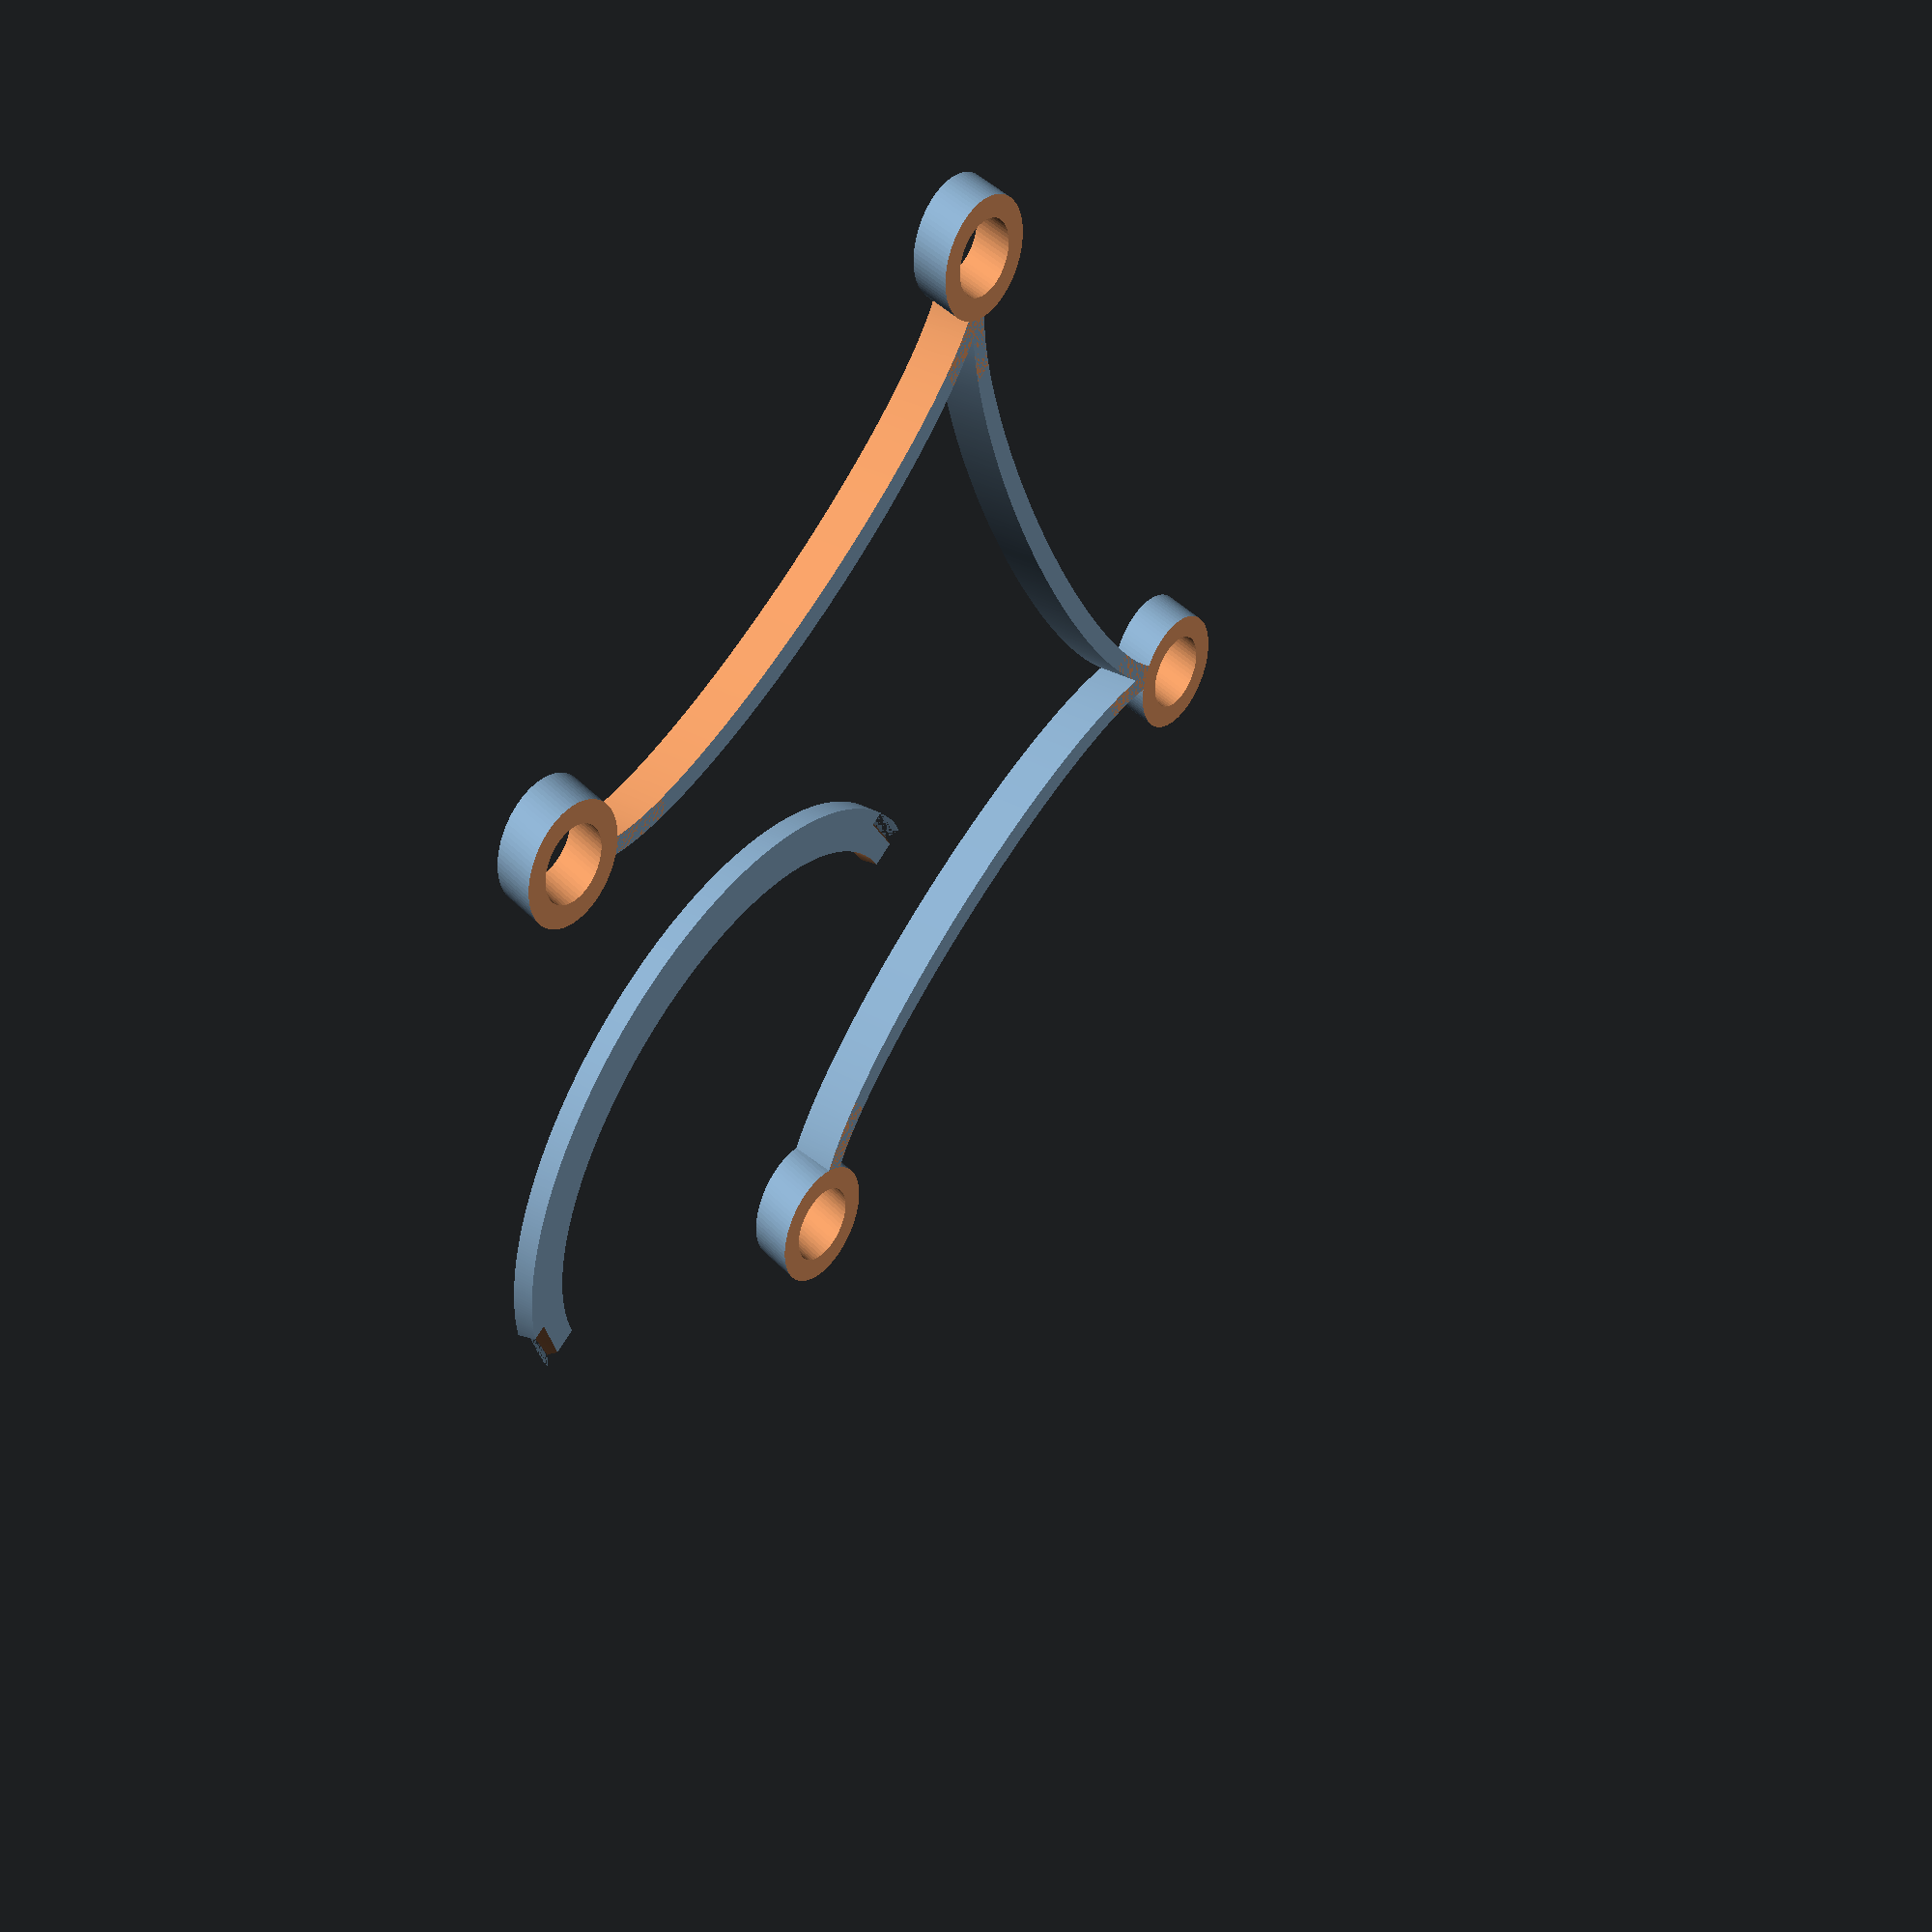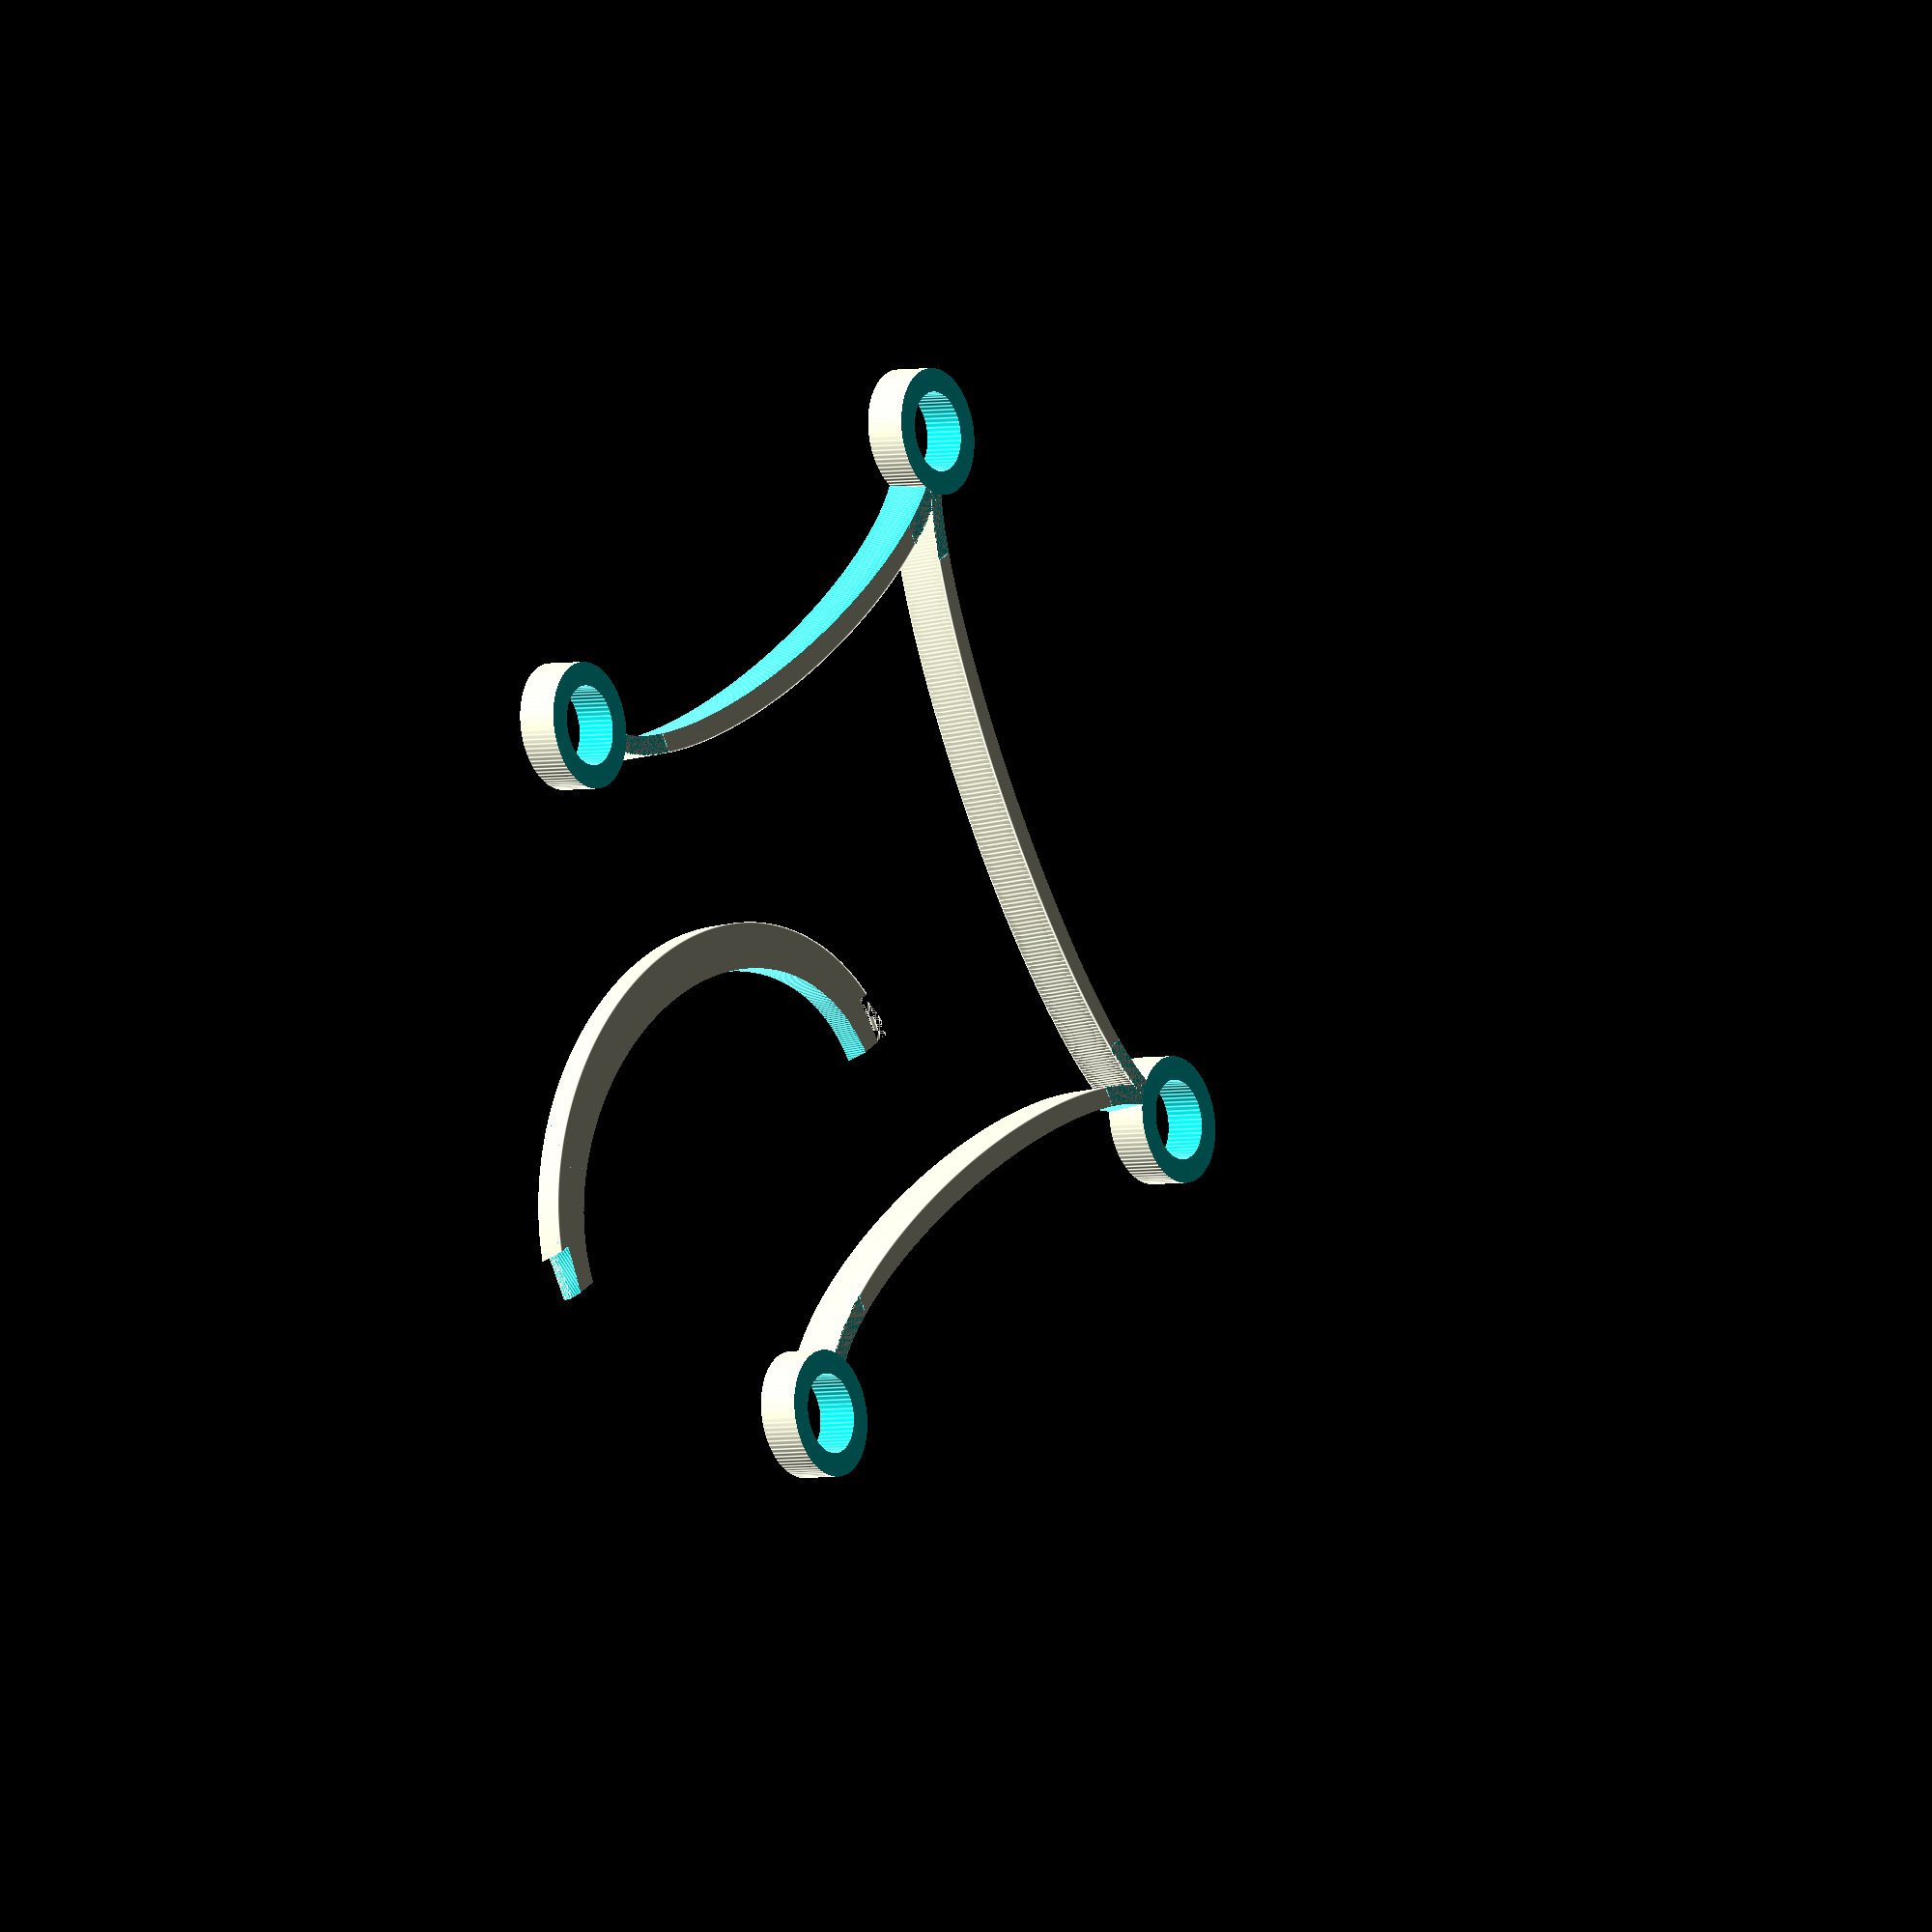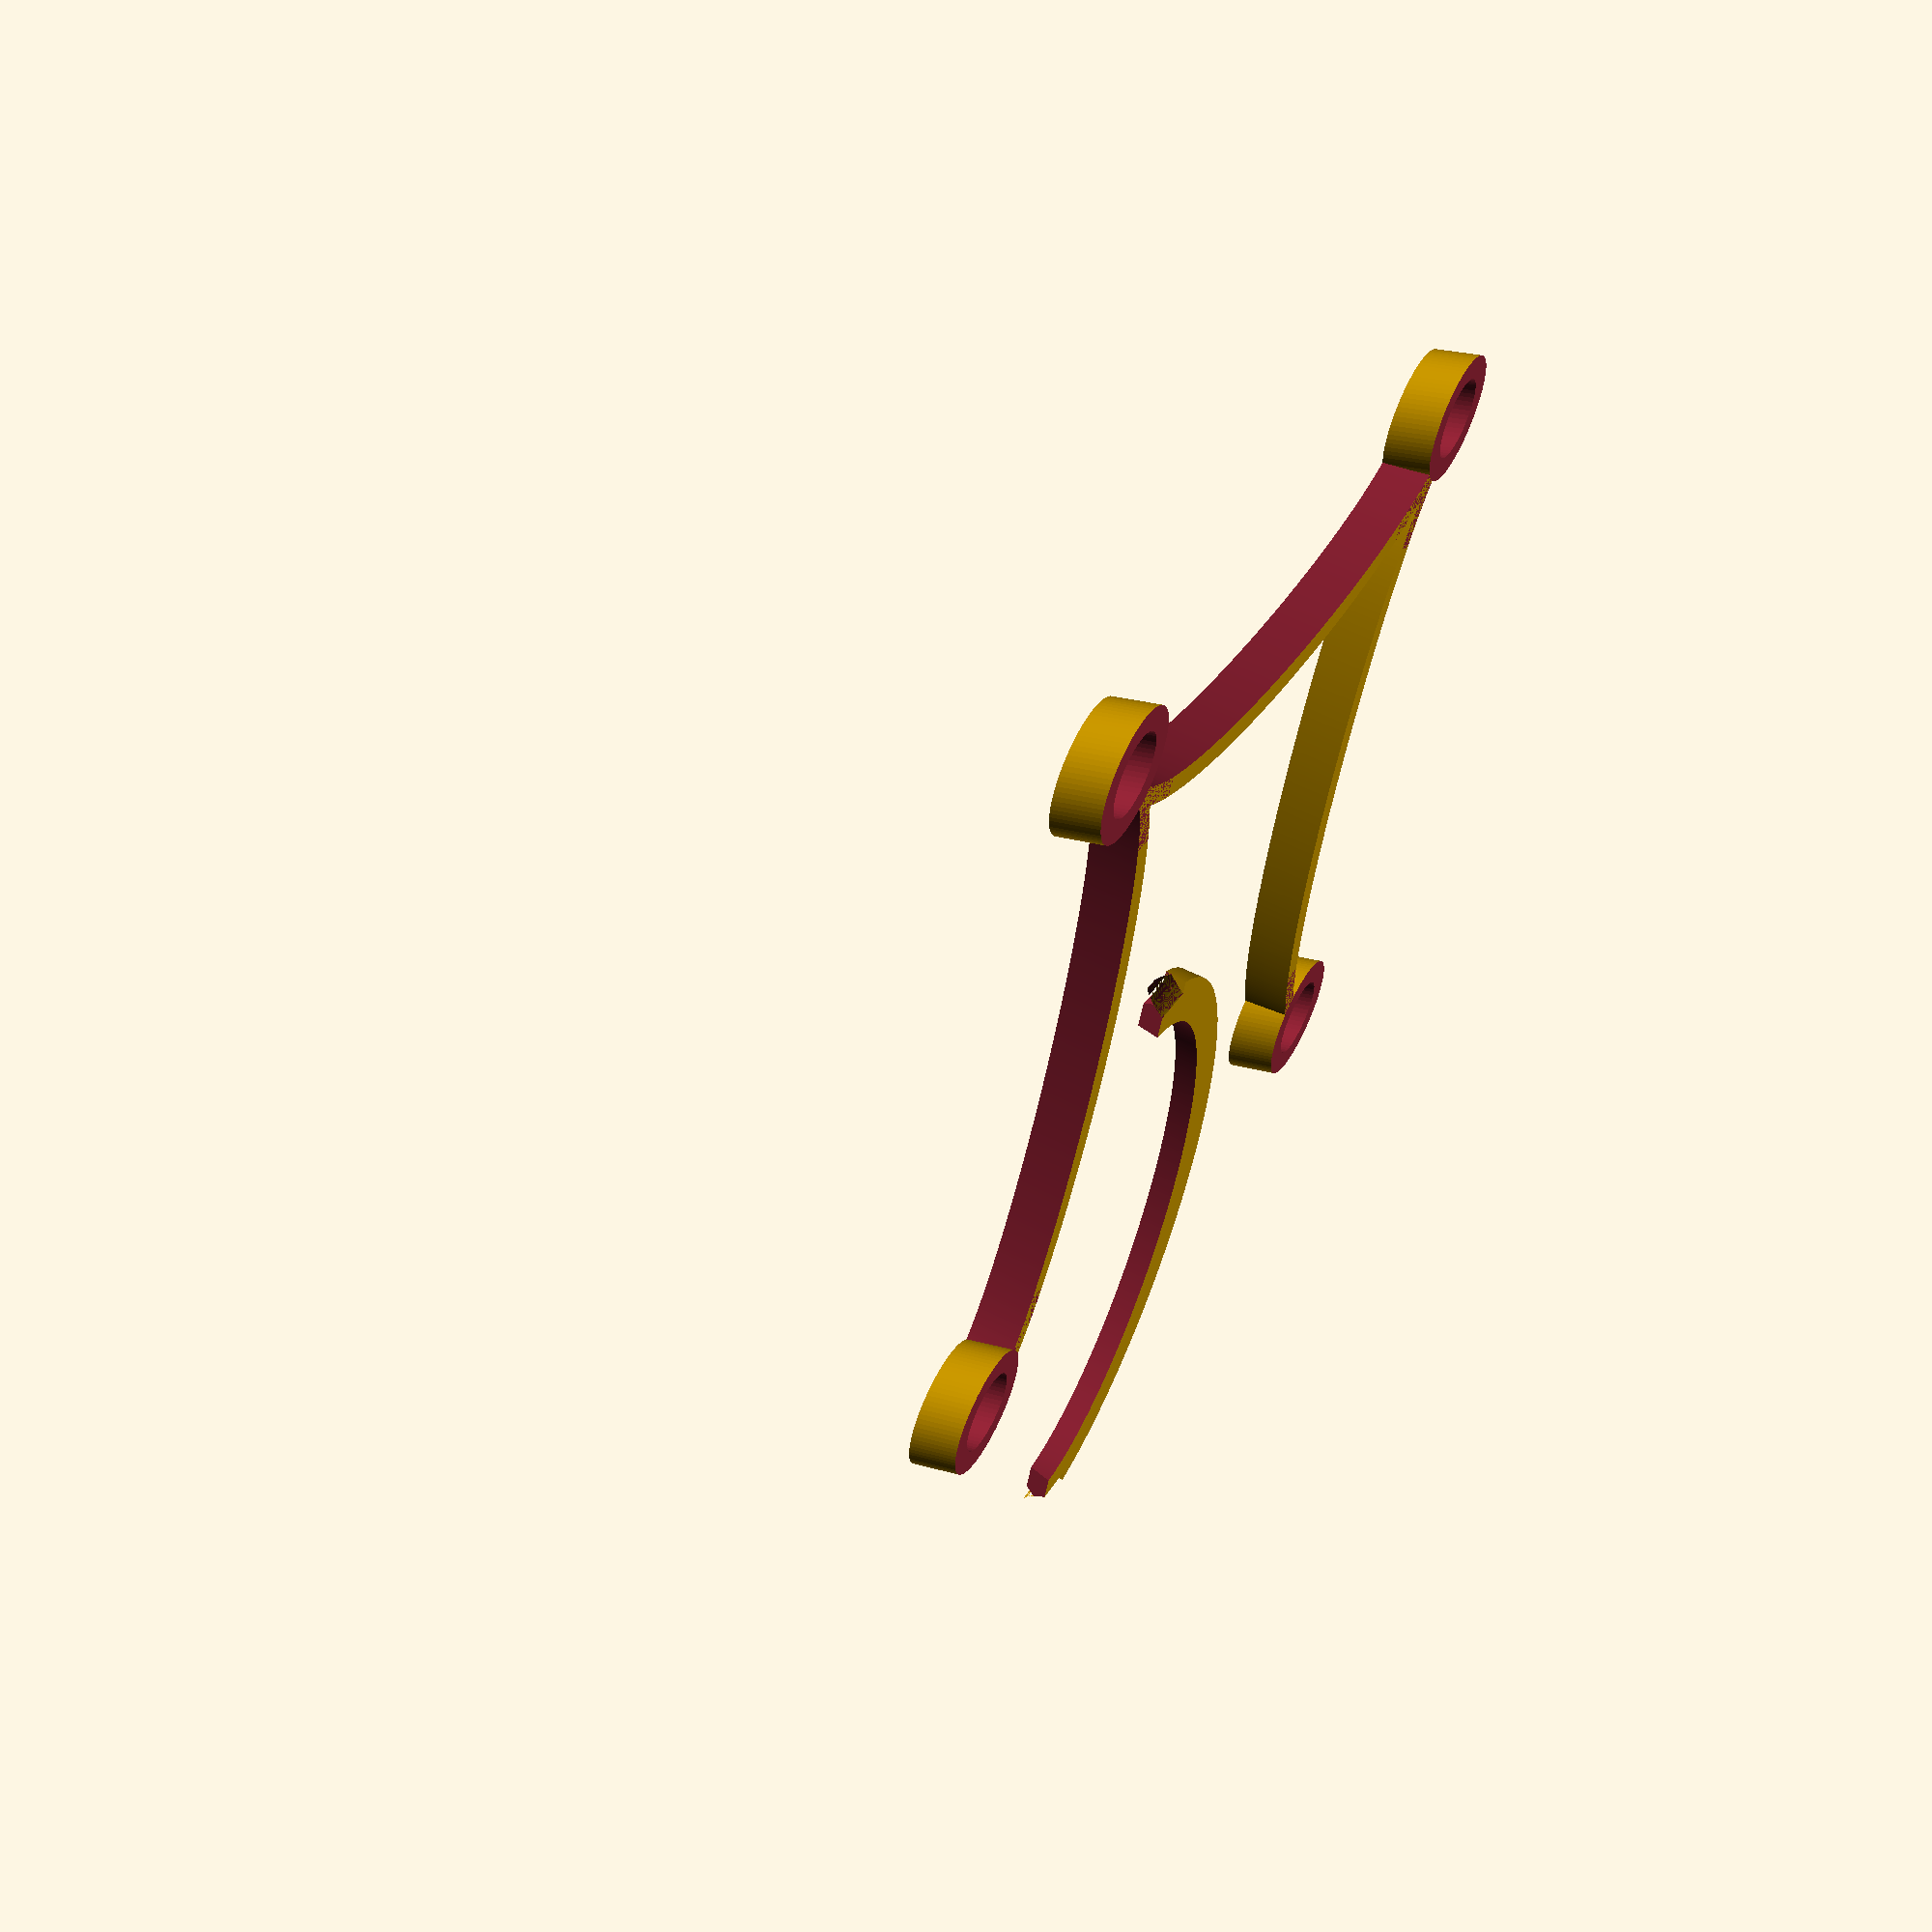
<openscad>
$fa = 0.5; // default minimum facet angle is now 0.5
$fs = 0.5; // default minimum facet size is now 0.5 
tilt = 15;
motor_height = 20;
motor_width = 8.5;
motor_radius = motor_width/2;
wall_thickness = 2.5;
wall_height = 5;
motor_distance=80;

module motor_mount(h,r,d,a,solid=false) {
    
    h2 = solid ? h+2 : h;

    difference() {
        {
            rotate([a,0,0])
            difference() {
                cylinder(h=4*h2,r=r, center=true);
                if (!solid) cylinder(h=4*h2+2,r=d, center=true);
            }
        }
        translate([0,0,h2+r+h2/2]) cube(size=2*(r+h2), center=true);
        translate([0,0,-(h2+r+h2/2)]) cube(size=2*(r+h2), center=true);
    }
}

module motor_mount_actual(solid=false) {
    motor_mount(wall_height,motor_radius+wall_thickness,motor_radius,tilt,solid);
}

module strut(h,w,l,a=0) {
    scale_outer_x = 0.3;
    // l*scale_outer - l*scale_inner = 2*w
    scale_inner_x = 2*w/l - scale_outer_x;
    
    scale_outer_y = 1;
    scale_inner_y = 2*w/l - scale_outer_y;
    difference() {
        scale([scale_outer_x, scale_outer_y, 1]) cylinder(h=h, r=l/2);
        scale([scale_inner_x, scale_inner_y, 1.1]) 
            translate([0,0,-1]) cylinder(h=h+2, r=l/2);
        translate([0,-motor_distance/2, wall_height/2]) 
            rotate([0,0,a]) 
                motor_mount_actual(solid=true);
        translate([0,+motor_distance/2, wall_height/2]) 
            rotate([0,0,a]) 
                motor_mount_actual(solid=true);
        translate([0,-motor_distance/2,-1]) cube(motor_distance);
    }
}

module frame()
{
    translate([motor_distance/2,0,0]) strut(wall_height, wall_thickness, motor_distance);
    translate([-motor_distance/2,0,wall_height]) 
        rotate([0,180,0]) 
            strut(wall_height, wall_thickness, motor_distance, 180);
    translate([0,motor_distance/2,0]) 
        rotate([0,0,90]) 
            strut(wall_height, wall_thickness, motor_distance, -90);
    
    translate([motor_distance/2, motor_distance/2, wall_height/2]) 
        motor_mount_actual();
    translate([-motor_distance/2, motor_distance/2, wall_height/2]) 
        motor_mount_actual();
    translate([motor_distance/2, -motor_distance/2, wall_height/2]) 
        motor_mount_actual();
    translate([-motor_distance/2, -motor_distance/2, wall_height/2]) 
        motor_mount_actual();
}

module stand(h,w,l,s) {
    scale_outer_x = 2*s/l;
    // l*scale_outer - l*scale_inner = 2*w
    scale_inner_x = 2*w/l - scale_outer_x;
    
    scale_outer_y = 0.91;
    scale_inner_y = 2*w/l - scale_outer_y;
    
    difference() {
        translate([0,-l/2+motor_width-1,s])
        rotate([0,-90,90])
        difference() {
            scale([scale_outer_x, scale_outer_y, 1]) cylinder(h=h, r=l/2);
            scale([scale_inner_x, scale_inner_y, 1.1]) 
                translate([0,0,-1]) cylinder(h=h+2, r=l/2);
            translate([0,-motor_distance/2,-1]) cube(motor_distance);
        }
        translate([0,0,sin(tilt)*(motor_distance/2)])
            rotate([-tilt,0,0])
                frame();
        rotate([-tilt,0,0]) 
            translate([0,0,motor_distance+sin(tilt)*(motor_distance/2)+wall_height-0.4])
                cube(2*motor_distance, center=true);
    }
}

s = (sin(tilt)*(motor_distance/2))*2+wall_height;
translate([-s/2,-motor_distance/2,s+2*wall_height-0.5])
    rotate([90,0,90])
        stand(wall_thickness, wall_height, motor_distance, s);

//translate([0,0,sin(tilt)*(motor_distance/2)])
//    rotate([-tilt,0,0])
frame();
</openscad>
<views>
elev=325.2 azim=60.9 roll=306.1 proj=p view=solid
elev=193.9 azim=235.3 roll=235.9 proj=o view=edges
elev=123.9 azim=159.5 roll=61.8 proj=p view=wireframe
</views>
